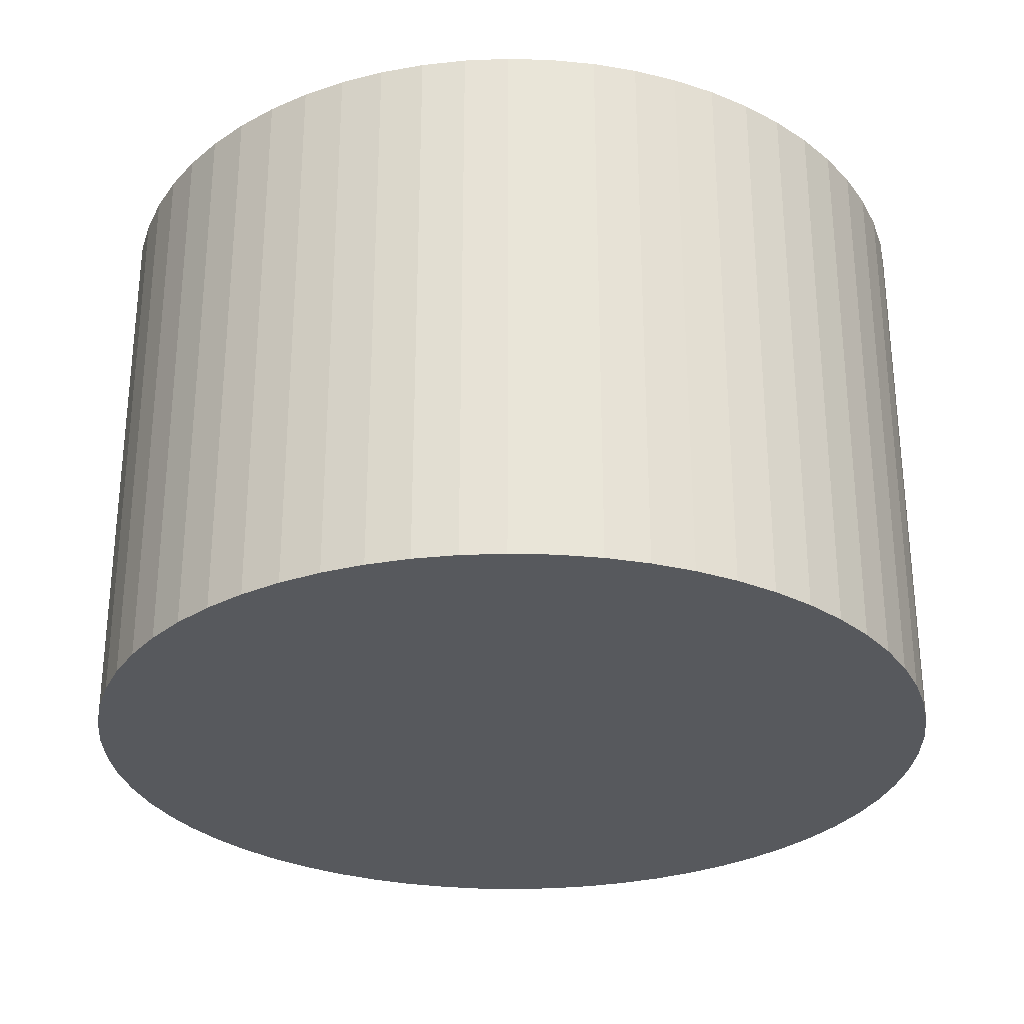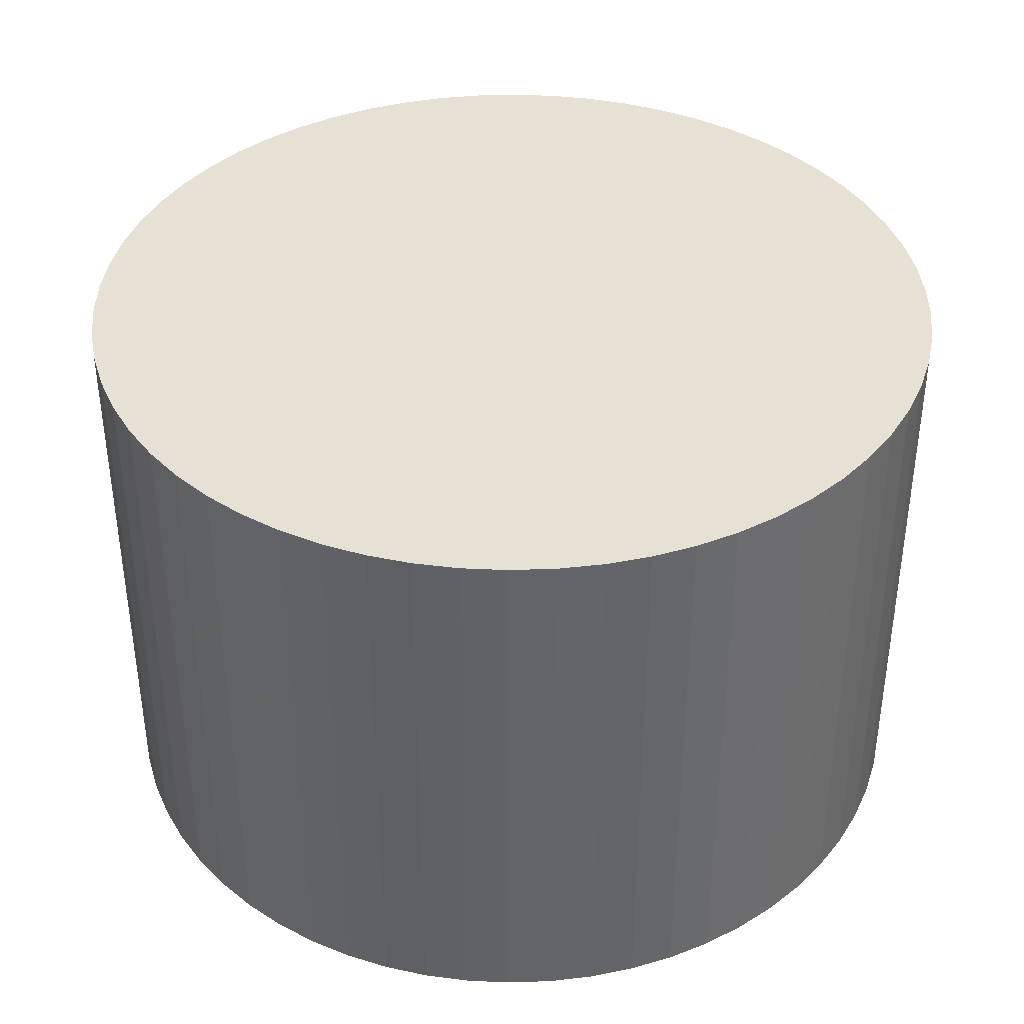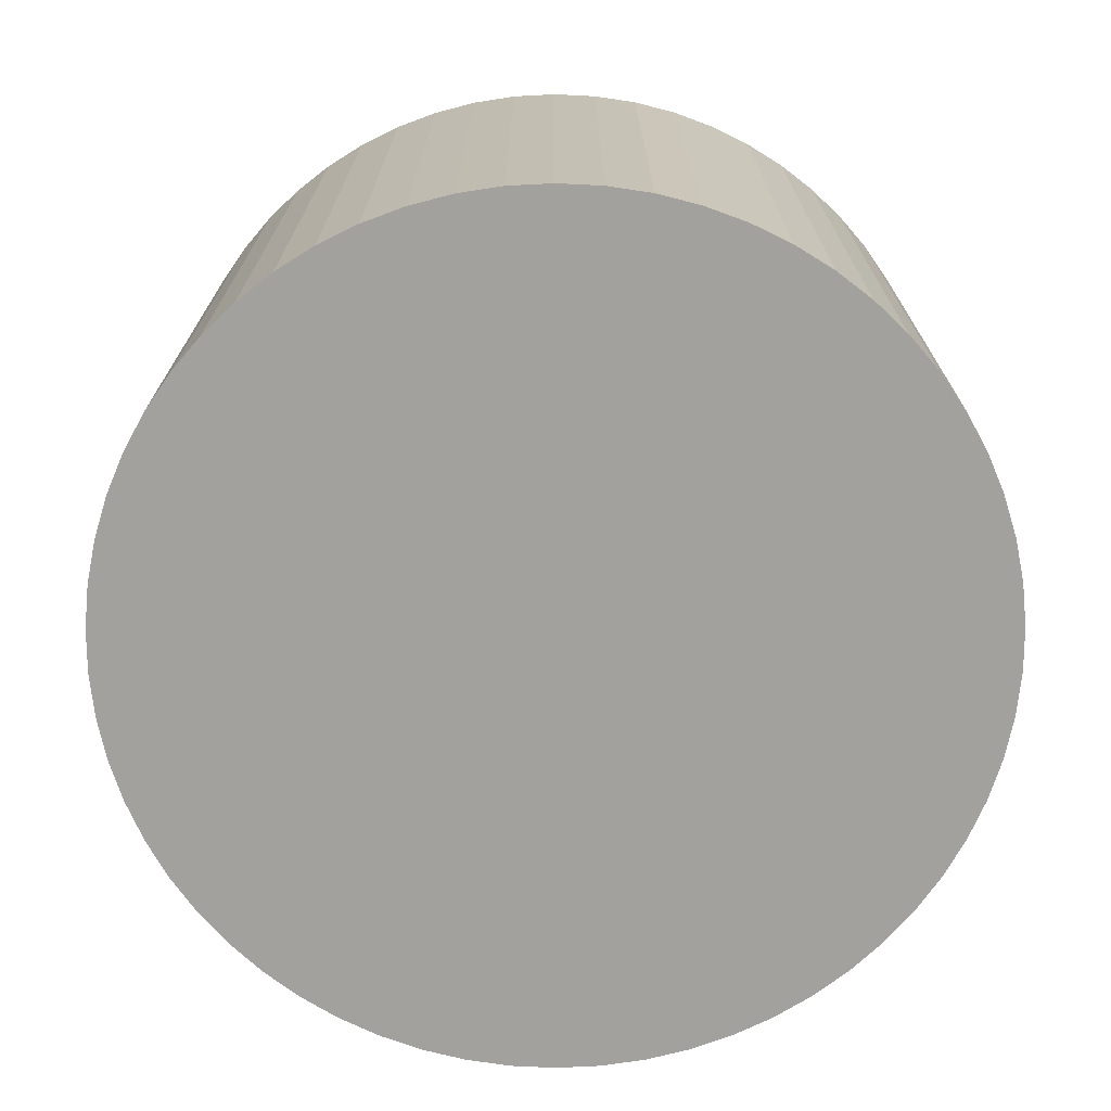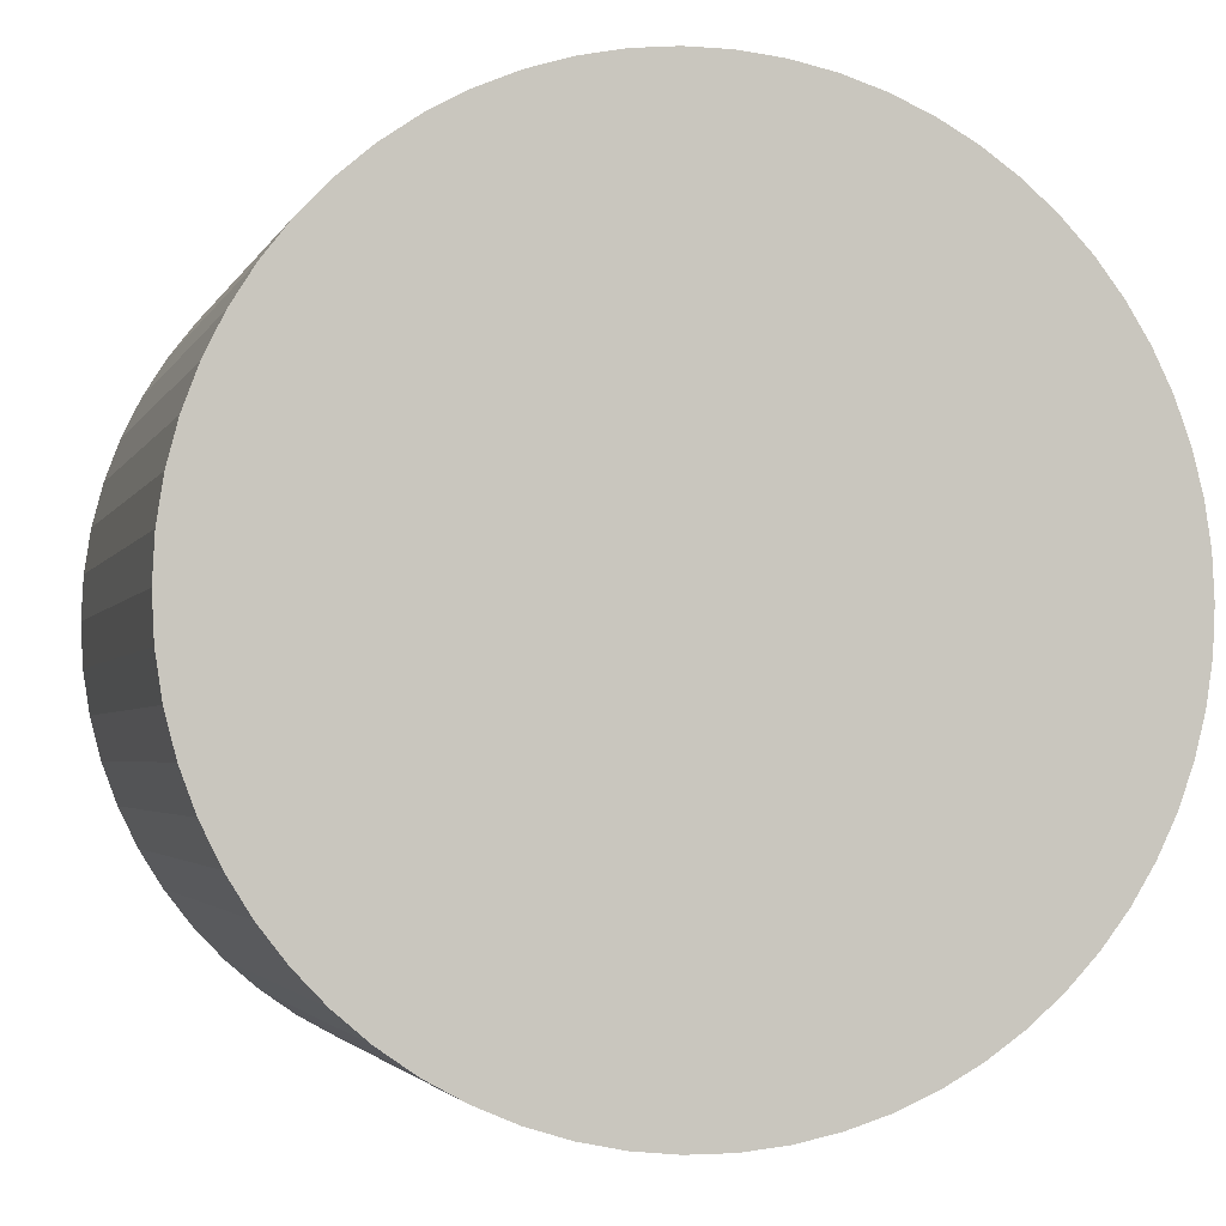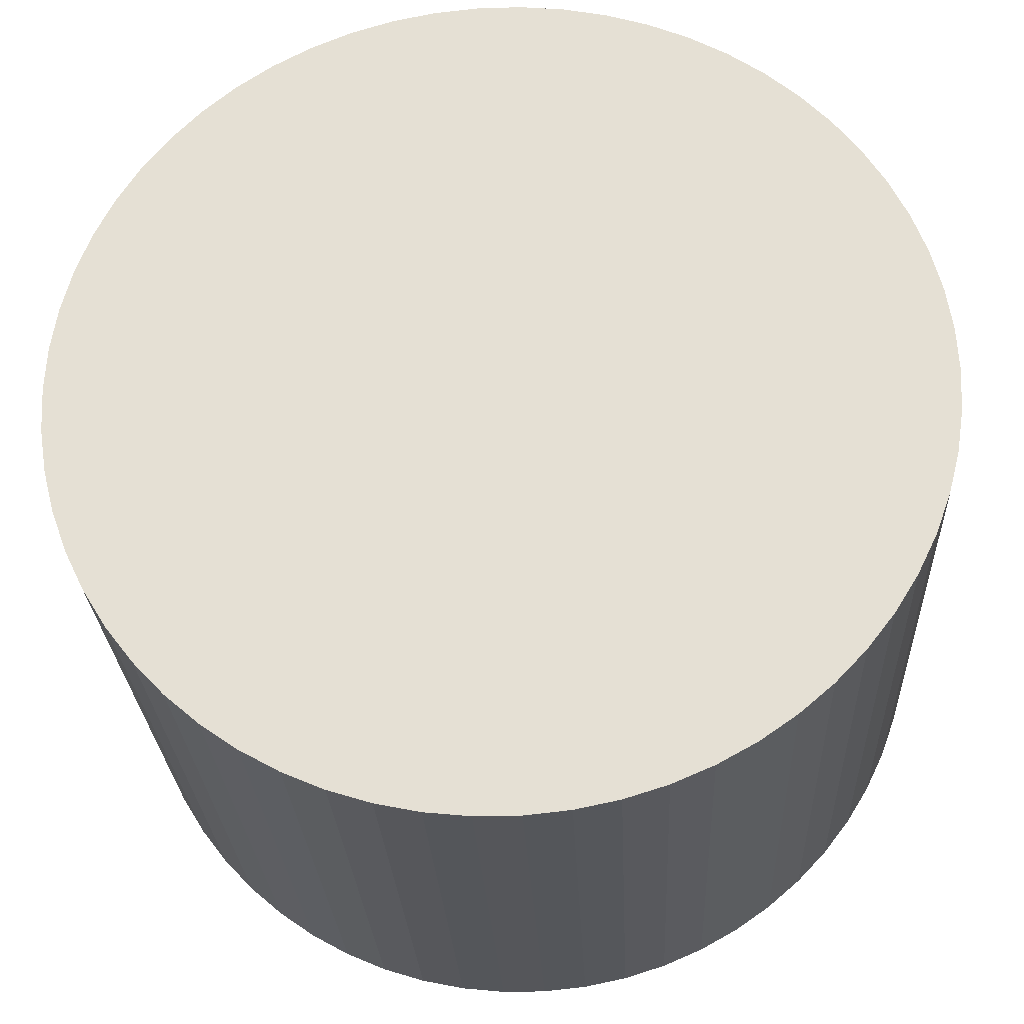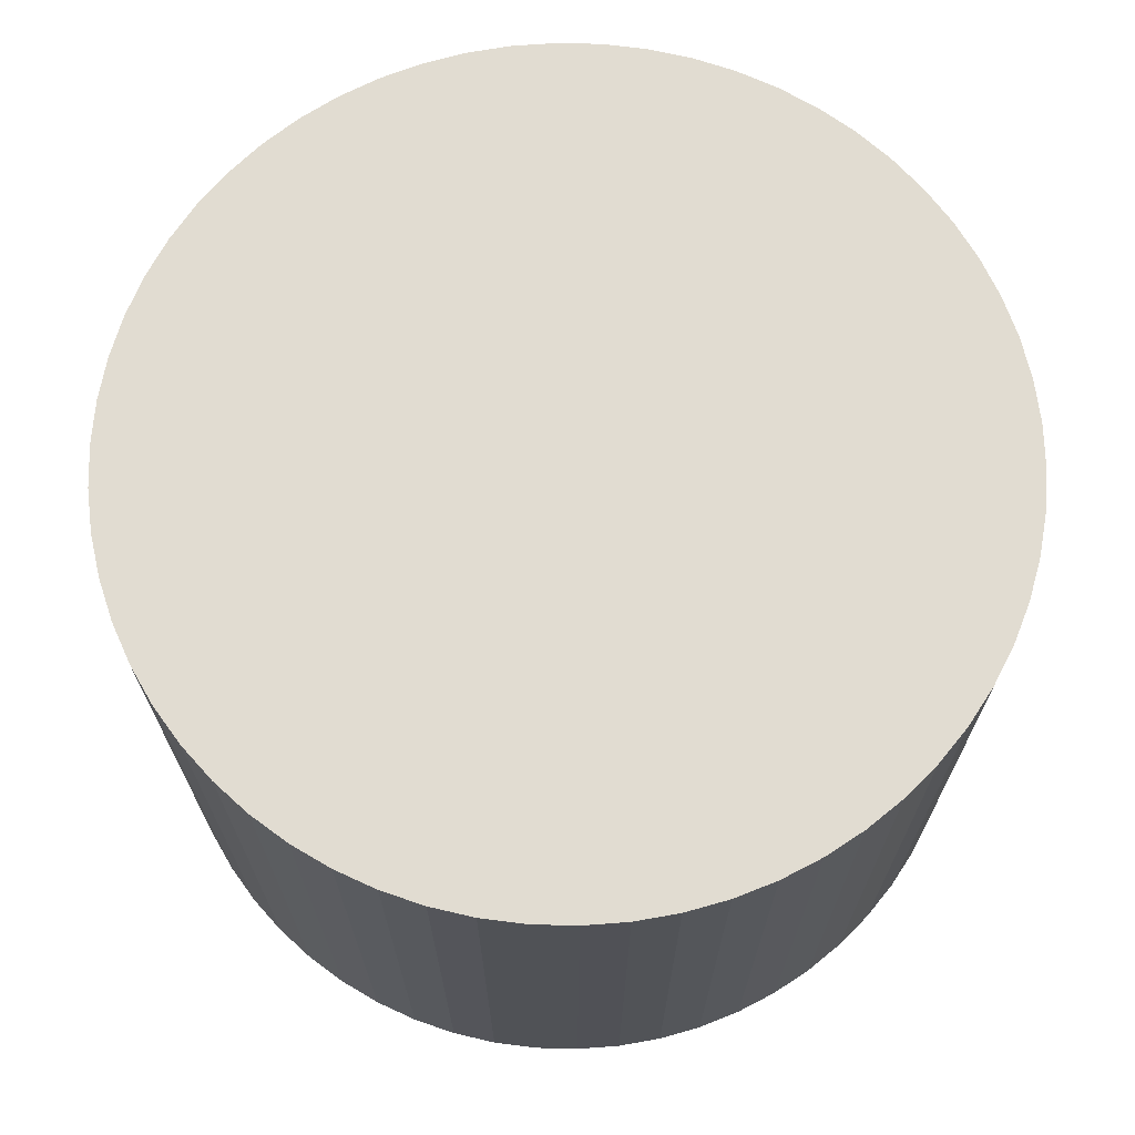
<metadata>
{"format":"obj","ext":"obj","renderer":"f3d","projection":"perspective","resolution":1024,"background":"white","views":[{"elev":-29.2,"azim":148.6,"up":"+Y"},{"elev":39.1,"azim":-25.7,"up":"+Y"},{"elev":-72.0,"azim":-113.1,"up":"+Y"},{"elev":-2.8,"azim":164.7,"up":"+Z"},{"elev":-26.1,"azim":2.6,"up":"+Z"},{"elev":69.1,"azim":158.3,"up":"+Y"}]}
</metadata>
<code>
v  27.42 19.81 -8.604
v  28.9 19.81 -5.94
v  28.23 19.81 -7.309
v  29.43 19.81 -4.509
v  26.49 19.81 -9.81
v  29.81 19.81 -3.032
v  30.05 19.81 -1.524
v  25.44 19.81 -10.92
v  30.12 19.81 1.213e-15
v  24.28 19.81 -11.91
v  23.03 19.81 -12.78
v  30.05 19.81 1.524
v  21.69 19.81 -13.52
v  29.81 19.81 3.032
v  20.29 19.81 -14.12
v  29.43 19.81 4.509
v  19.22 19.81 -14.46
v  28.9 19.81 5.939
v  18.84 19.81 -14.58
v  17.34 19.81 -14.89
v  28.23 19.81 7.309
v  27.42 19.81 8.604
v  15.82 19.81 -15.04
v  14.3 19.81 -15.04
v  26.49 19.81 9.81
v  25.44 19.81 10.92
v  12.78 19.81 -14.89
v  24.28 19.81 11.91
v  11.29 19.81 -14.58
v  23.03 19.81 12.78
v  9.83 19.81 -14.12
v  8.428 19.81 -13.52
v  21.69 19.81 13.52
v  20.29 19.81 14.12
v  7.094 19.81 -12.78
v  5.842 19.81 -11.91
v  19.22 19.81 14.46
v  18.84 19.81 14.58
v  17.34 19.81 14.89
v  4.684 19.81 -10.92
v  15.82 19.81 15.04
v  3.633 19.81 -9.81
v  14.3 19.81 15.04
v  2.699 19.81 -8.604
v  12.78 19.81 14.89
v  1.892 19.81 -7.309
v  11.29 19.81 14.58
v  1.221 19.81 -5.94
v  0.691 19.81 -4.509
v  9.83 19.81 14.12
v  0.308 19.81 -3.032
v  8.428 19.81 13.52
v  0.077 19.81 -1.524
v  7.094 19.81 12.78
v  5.842 19.81 11.91
v  0 19.81 1.213e-15
v  0.077 19.81 1.524
v  4.684 19.81 10.92
v  3.633 19.81 9.81
v  0.308 19.81 3.032
v  2.699 19.81 8.604
v  0.691 19.81 4.509
v  1.22 19.81 5.939
v  1.892 19.81 7.309
v  28.9 -3.637e-16 5.939
v  29.43 -2.761e-16 4.509
v  29.81 -1.857e-16 3.032
v  30.05 -9.332e-17 1.524
v  30.12 0 0
v  30.05 9.332e-17 -1.524
v  29.81 1.857e-16 -3.032
v  29.43 2.761e-16 -4.509
v  28.9 3.637e-16 -5.94
v  28.23 4.475e-16 -7.309
v  27.42 5.268e-16 -8.604
v  26.49 6.007e-16 -9.81
v  25.44 6.684e-16 -10.92
v  24.28 7.293e-16 -11.91
v  23.03 7.827e-16 -12.78
v  21.69 8.28e-16 -13.52
v  20.29 8.648e-16 -14.12
v  18.84 8.928e-16 -14.58
v  19.22 8.854e-16 -14.46
v  17.34 9.116e-16 -14.89
v  15.82 9.211e-16 -15.04
v  14.3 9.211e-16 -15.04
v  12.78 9.116e-16 -14.89
v  11.29 8.928e-16 -14.58
v  9.83 8.648e-16 -14.12
v  8.428 8.28e-16 -13.52
v  7.094 7.827e-16 -12.78
v  5.842 7.293e-16 -11.91
v  4.684 6.684e-16 -10.92
v  3.633 6.007e-16 -9.81
v  2.699 5.268e-16 -8.604
v  1.892 4.475e-16 -7.309
v  1.221 3.637e-16 -5.94
v  0.691 2.761e-16 -4.509
v  0.308 1.857e-16 -3.032
v  0.077 9.332e-17 -1.524
v  0 0 0
v  0.077 -9.332e-17 1.524
v  0.308 -1.857e-16 3.032
v  0.691 -2.761e-16 4.509
v  1.22 -3.637e-16 5.939
v  1.892 -4.475e-16 7.309
v  2.699 -5.268e-16 8.604
v  3.633 -6.007e-16 9.81
v  4.684 -6.684e-16 10.92
v  5.842 -7.293e-16 11.91
v  7.094 -7.826e-16 12.78
v  8.428 -8.28e-16 13.52
v  9.83 -8.648e-16 14.12
v  11.29 -8.928e-16 14.58
v  12.78 -9.116e-16 14.89
v  14.3 -9.211e-16 15.04
v  15.82 -9.211e-16 15.04
v  17.34 -9.116e-16 14.89
v  18.84 -8.928e-16 14.58
v  20.29 -8.648e-16 14.12
v  19.22 -8.854e-16 14.46
v  21.69 -8.28e-16 13.52
v  23.03 -7.827e-16 12.78
v  24.28 -7.293e-16 11.91
v  25.44 -6.684e-16 10.92
v  28.23 -4.475e-16 7.309
v  26.49 -6.007e-16 9.81
v  27.42 -5.268e-16 8.604
g defaultobject
f 1 2 3
f 2 1 4
f 4 1 5
f 4 5 6
f 6 5 7
f 7 5 8
f 7 8 9
f 9 8 10
f 9 10 11
f 9 11 12
f 12 11 13
f 12 13 14
f 14 13 15
f 14 15 16
f 16 15 17
f 16 17 18
f 18 17 19
f 18 19 20
f 18 20 21
f 21 20 22
f 22 20 23
f 22 23 24
f 22 24 25
f 25 24 26
f 26 24 27
f 26 27 28
f 28 27 29
f 28 29 30
f 30 29 31
f 30 31 32
f 30 32 33
f 33 32 34
f 34 32 35
f 34 35 36
f 34 36 37
f 37 36 38
f 38 36 39
f 39 36 40
f 39 40 41
f 41 40 42
f 41 42 43
f 43 42 44
f 43 44 45
f 45 44 46
f 45 46 47
f 47 46 48
f 47 48 49
f 47 49 50
f 50 49 51
f 50 51 52
f 52 51 53
f 52 53 54
f 54 53 55
f 55 53 56
f 55 56 57
f 55 57 58
f 58 57 59
f 59 57 60
f 59 60 61
f 61 60 62
f 61 62 63
f 61 63 64
f 65 16 18
f 16 65 66
f 66 14 16
f 14 66 67
f 67 12 14
f 12 67 68
f 68 9 12
f 9 68 69
f 69 7 9
f 7 69 70
f 70 6 7
f 6 70 71
f 71 4 6
f 4 71 72
f 72 2 4
f 2 72 73
f 73 3 2
f 3 73 74
f 74 1 3
f 1 74 75
f 75 5 1
f 5 75 76
f 76 8 5
f 8 76 77
f 77 10 8
f 10 77 78
f 78 11 10
f 11 78 79
f 79 13 11
f 13 79 80
f 80 15 13
f 15 80 81
f 81 17 15
f 17 81 19
f 19 81 82
f 82 81 83
f 82 20 19
f 20 82 84
f 84 23 20
f 23 84 85
f 85 24 23
f 24 85 86
f 86 27 24
f 27 86 87
f 87 29 27
f 29 87 88
f 88 31 29
f 31 88 89
f 89 32 31
f 32 89 90
f 90 35 32
f 35 90 91
f 91 36 35
f 36 91 92
f 92 40 36
f 40 92 93
f 93 42 40
f 42 93 94
f 94 44 42
f 44 94 95
f 95 46 44
f 46 95 96
f 96 48 46
f 48 96 97
f 97 49 48
f 49 97 98
f 98 51 49
f 51 98 99
f 99 53 51
f 53 99 100
f 100 56 53
f 56 100 101
f 101 57 56
f 57 101 102
f 102 60 57
f 60 102 103
f 103 62 60
f 62 103 104
f 104 63 62
f 63 104 105
f 105 64 63
f 64 105 106
f 106 61 64
f 61 106 107
f 107 59 61
f 59 107 108
f 108 58 59
f 58 108 109
f 109 55 58
f 55 109 110
f 110 54 55
f 54 110 111
f 111 52 54
f 52 111 112
f 112 50 52
f 50 112 113
f 113 47 50
f 47 113 114
f 114 45 47
f 45 114 115
f 115 43 45
f 43 115 116
f 116 41 43
f 41 116 117
f 117 39 41
f 39 117 118
f 118 38 39
f 38 118 119
f 119 37 38
f 37 119 34
f 34 119 120
f 120 119 121
f 120 33 34
f 33 120 122
f 122 30 33
f 30 122 123
f 123 28 30
f 28 123 124
f 124 26 28
f 26 124 125
f 126 18 21
f 18 126 65
f 125 25 26
f 25 125 127
f 127 22 25
f 22 127 128
f 128 21 22
f 21 128 126
f 128 65 126
f 65 128 66
f 66 128 67
f 67 128 127
f 67 127 68
f 68 127 125
f 68 125 69
f 69 125 124
f 69 124 123
f 69 123 70
f 70 123 122
f 70 122 71
f 71 122 120
f 71 120 72
f 72 120 121
f 72 121 73
f 73 121 119
f 73 119 118
f 73 118 74
f 74 118 75
f 75 118 117
f 75 117 76
f 76 117 116
f 76 116 77
f 77 116 115
f 77 115 78
f 78 115 114
f 78 114 79
f 79 114 113
f 79 113 80
f 80 113 112
f 80 112 81
f 81 112 111
f 81 111 83
f 83 111 110
f 83 110 82
f 82 110 84
f 84 110 109
f 84 109 85
f 85 109 108
f 85 108 86
f 86 108 107
f 86 107 87
f 87 107 106
f 87 106 88
f 88 106 105
f 88 105 89
f 89 105 104
f 89 104 103
f 89 103 90
f 90 103 102
f 90 102 91
f 91 102 101
f 91 101 92
f 92 101 100
f 92 100 93
f 93 100 94
f 94 100 99
f 94 99 95
f 95 99 98
f 95 98 97
f 95 97 96

</code>
